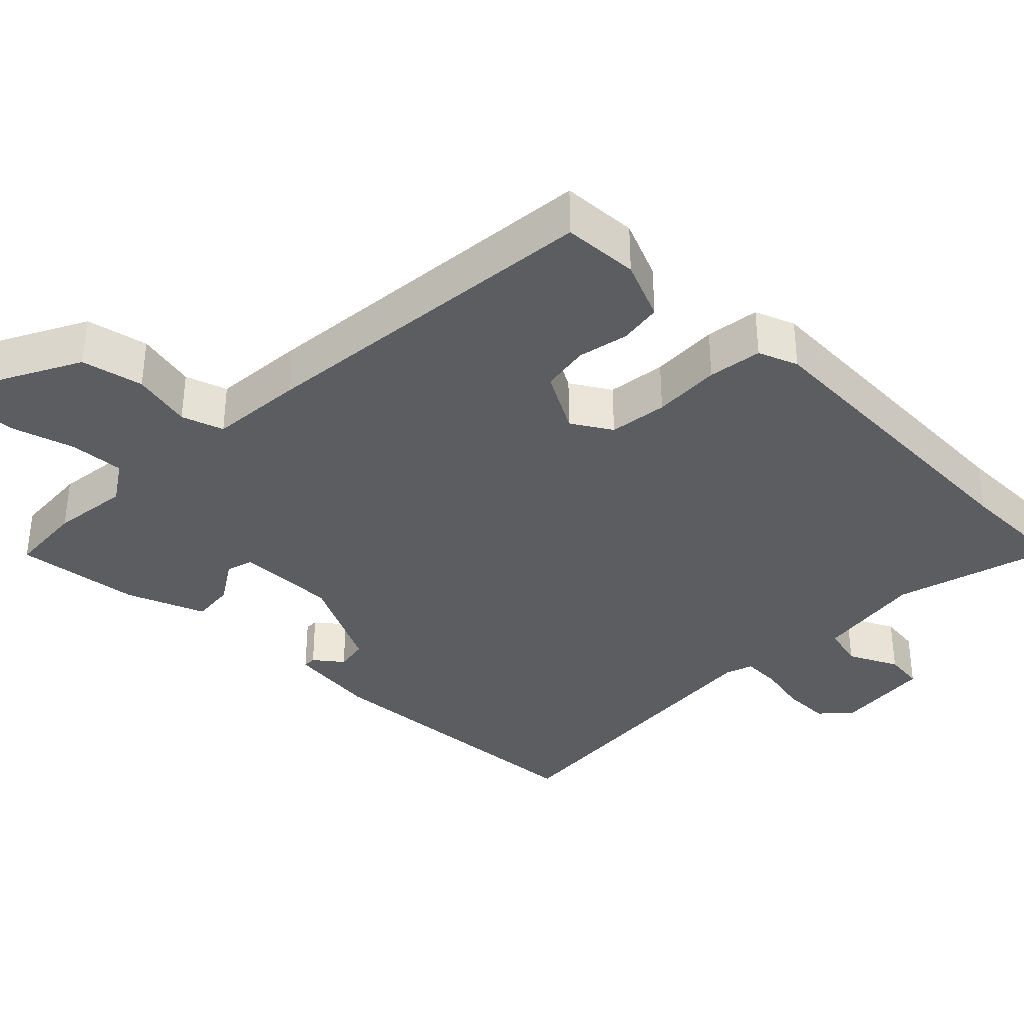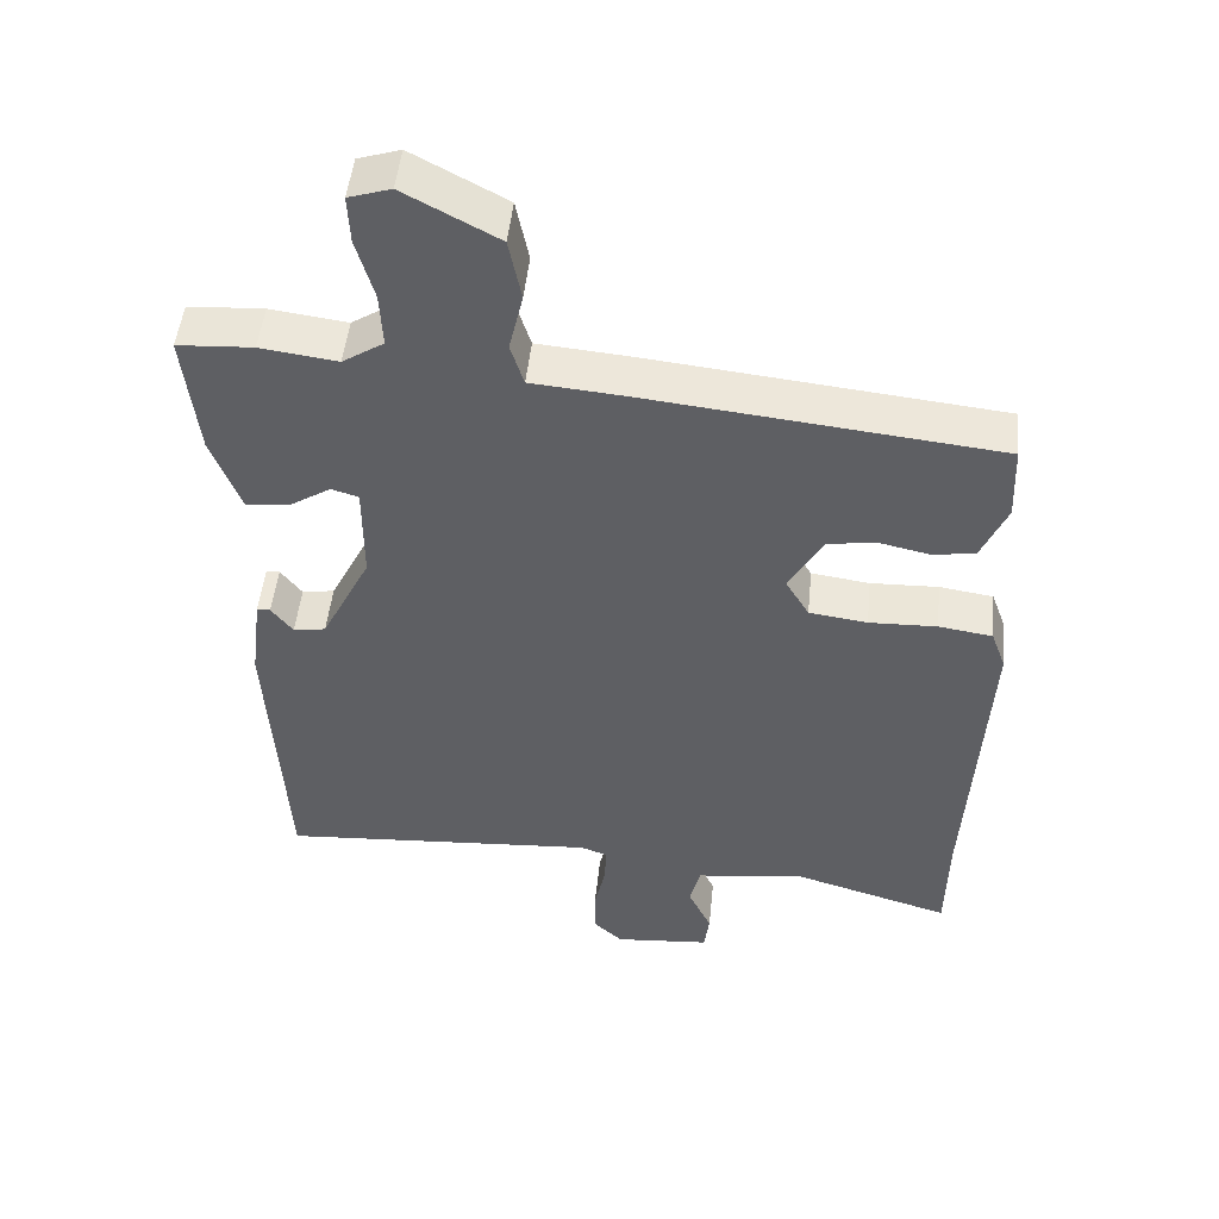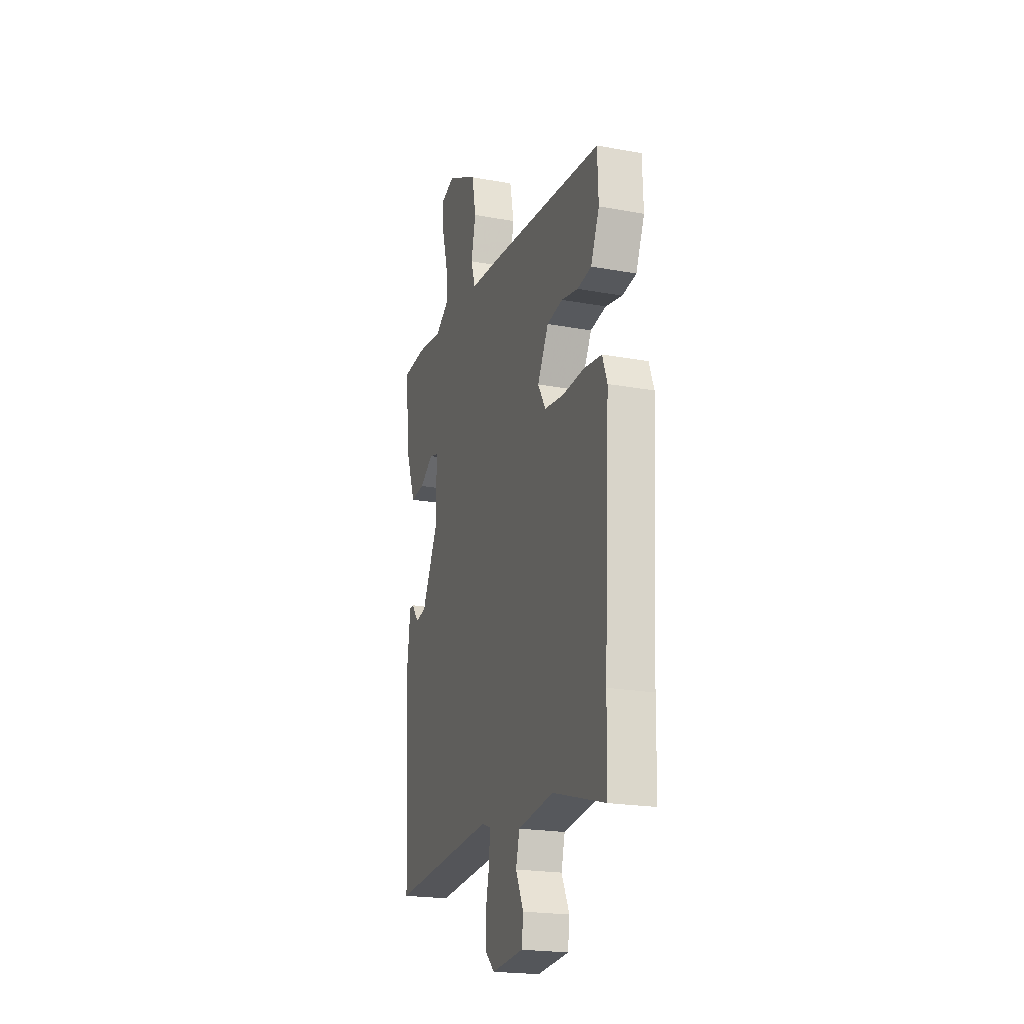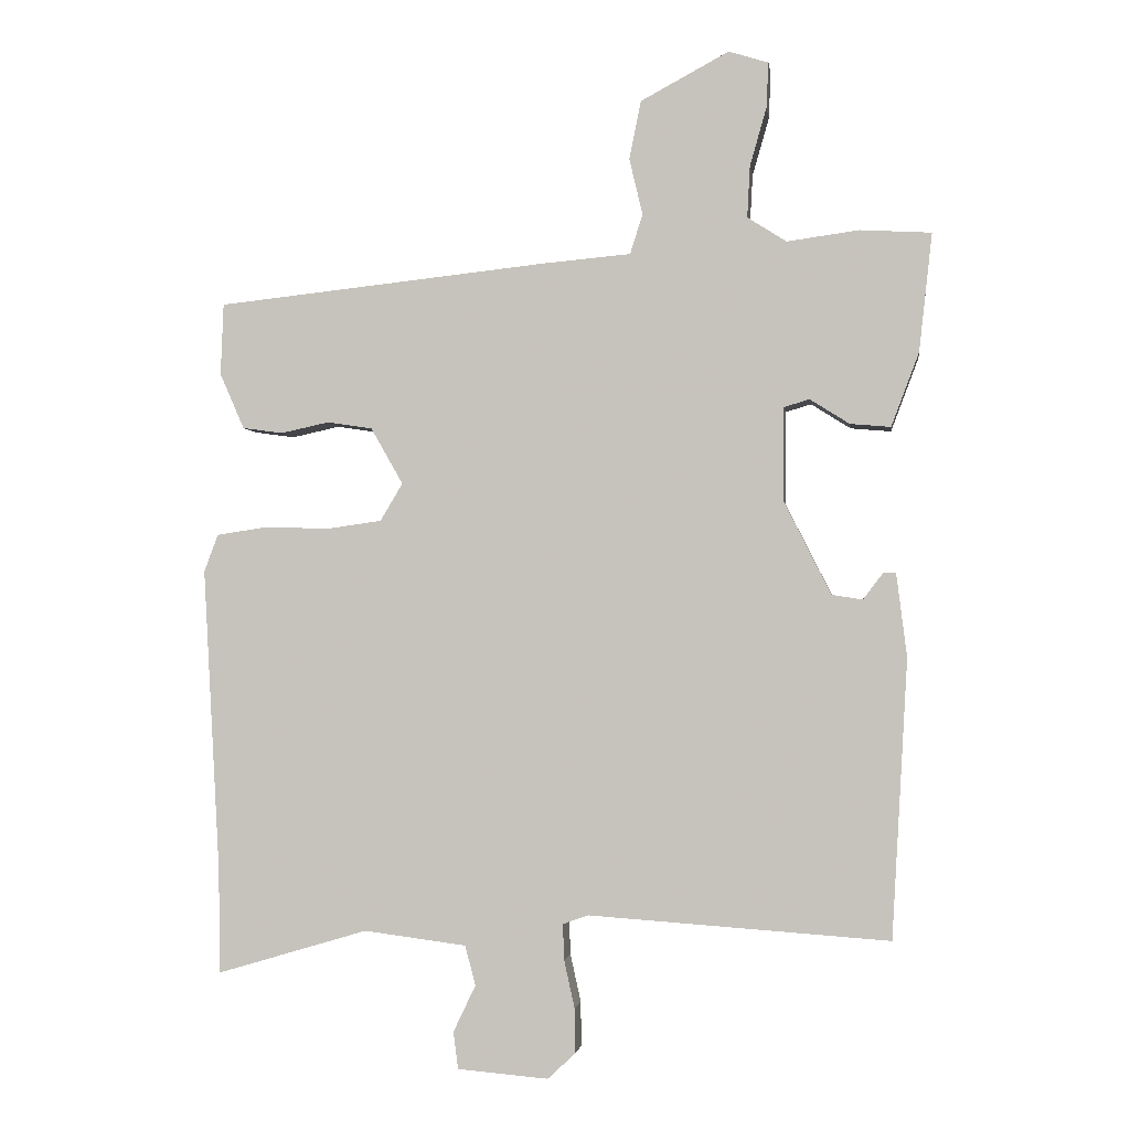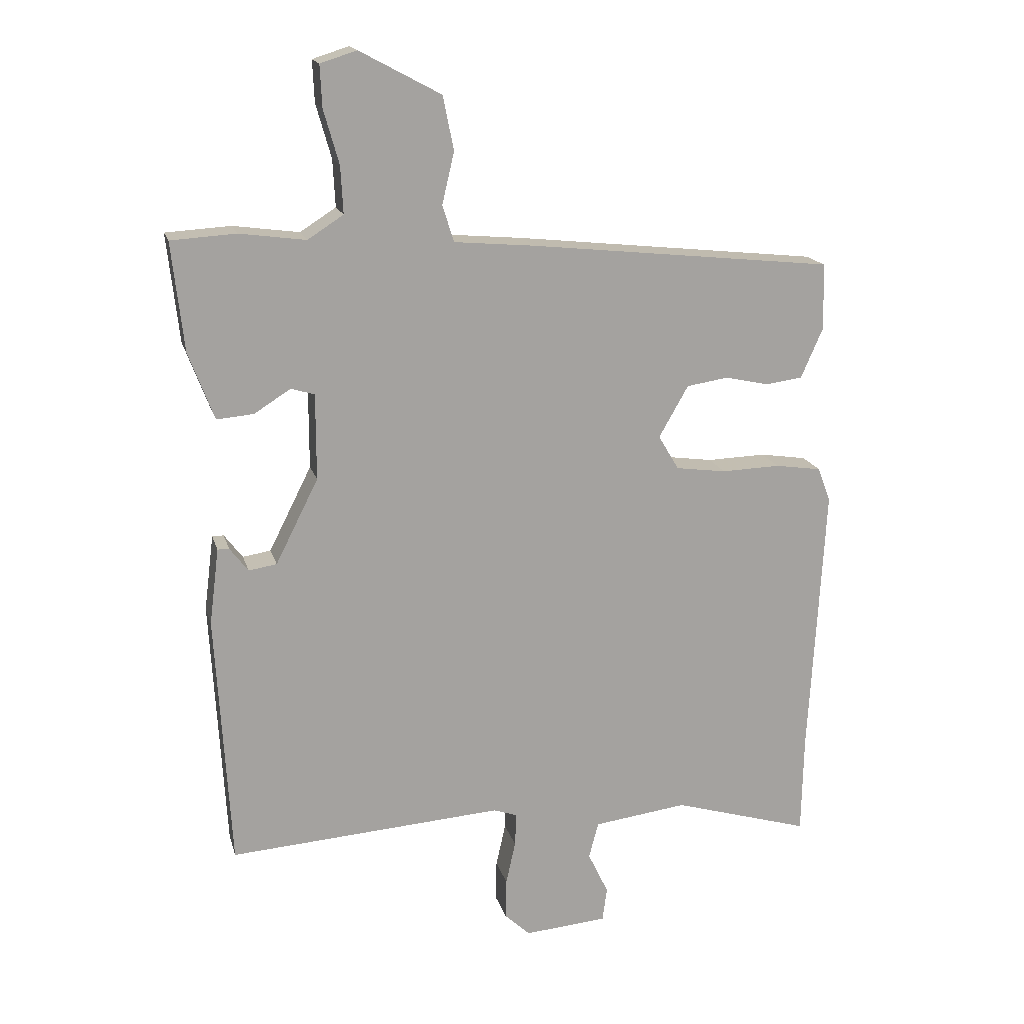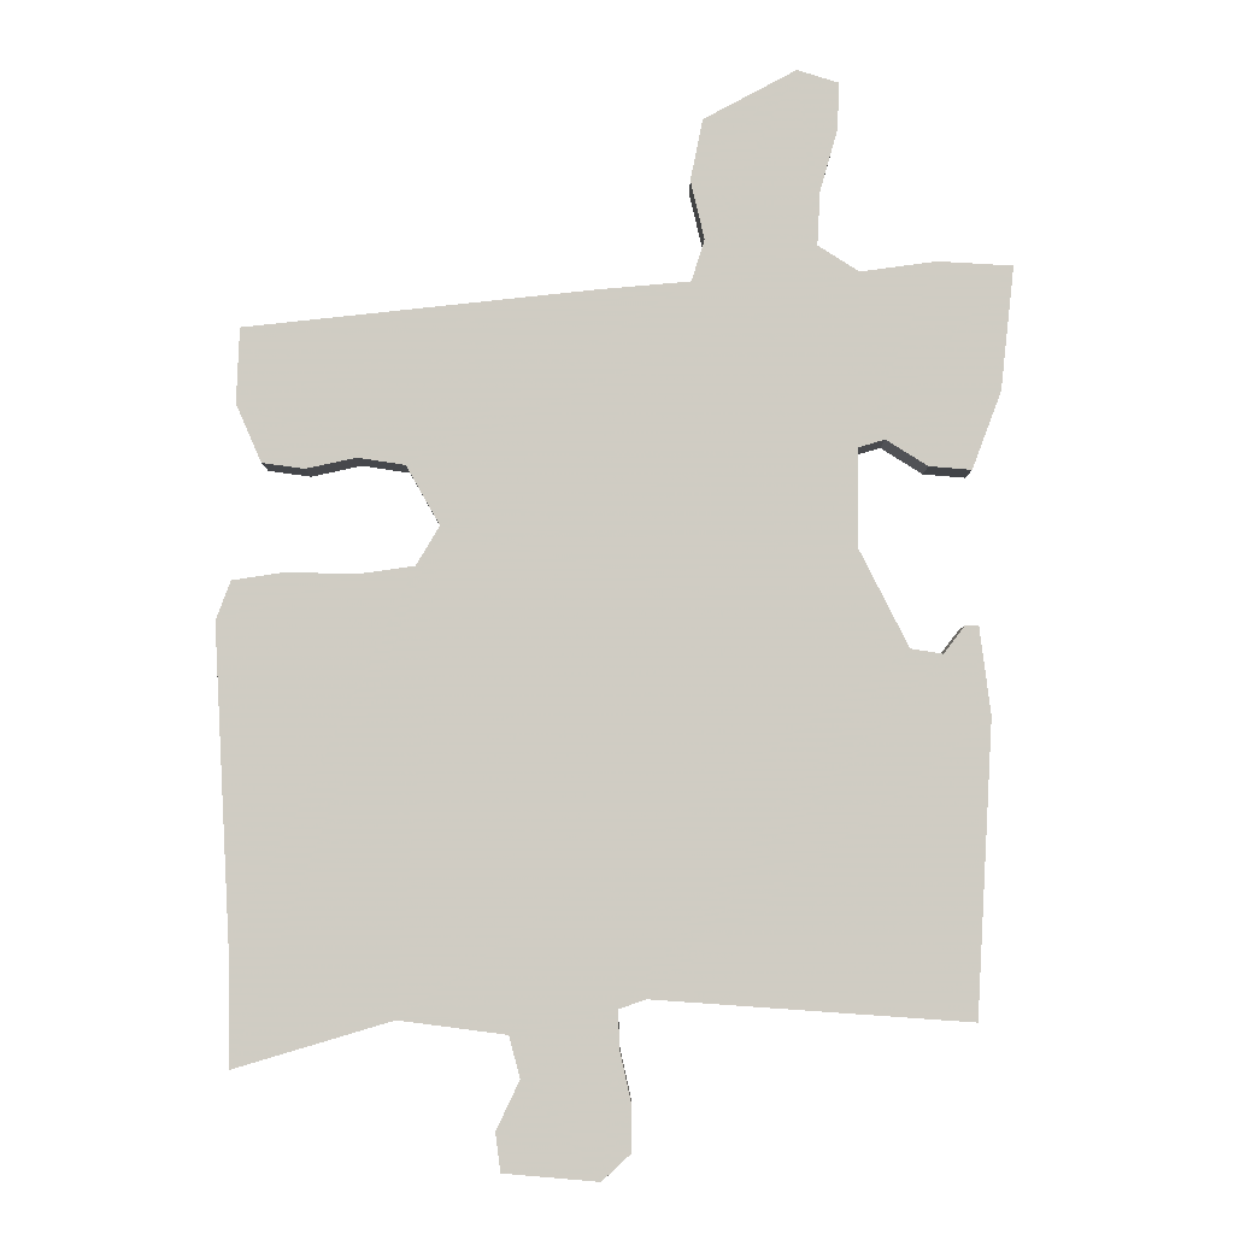
<metadata>
{"format":"obj","ext":"obj","renderer":"f3d","projection":"perspective","resolution":1024,"background":"white","views":[{"elev":-36.1,"azim":46.1,"up":"+Y"},{"elev":48.9,"azim":5.8,"up":"+Z"},{"elev":-21.1,"azim":71.8,"up":"+Z"},{"elev":-2.1,"azim":-172.4,"up":"+Z"},{"elev":17.1,"azim":-14.1,"up":"+Z"},{"elev":-5.7,"azim":-179.8,"up":"+Z"}]}
</metadata>
<code>
v 0.502 0.07 -0.41
v 0.499 0.07 -0.565
v 0.283 0.07 -0.501
v 0.136 0.07 -0.52
v 0.121 0.07 -0.577
v 0.153 0.07 -0.644
v 0.146 0.07 -0.697
v 0.016 0.07 -0.708
v -0.024 0.07 -0.671
v -0.023 0.07 -0.607
v -0.008 0.07 -0.539
v -0.006 0.07 -0.487
v -0.043 0.07 -0.474
v -0.474 0.07 -0.504
v -0.497 0.07 -0.105
v -0.482 0.07 0.015
v -0.464 0.07 0.015
v -0.435 0.07 -0.023
v -0.391 0.07 -0.016
v -0.324 0.07 0.117
v -0.324 0.07 0.252
v -0.361 0.07 0.263
v -0.418 0.07 0.227
v -0.476 0.07 0.222
v -0.516 0.07 0.328
v -0.535 0.07 0.498
v -0.433 0.07 0.504
v -0.329 0.07 0.49
v -0.273 0.07 0.526
v -0.277 0.07 0.6
v -0.301 0.07 0.684
v -0.304 0.07 0.749
v -0.247 0.07 0.767
v -0.12 0.07 0.699
v -0.103 0.07 0.615
v -0.122 0.07 0.534
v -0.104 0.07 0.477
v 0.022 0.07 0.466
v 0.499 0.07 0.415
v 0.503 0.07 0.312
v 0.468 0.07 0.232
v 0.41 0.07 0.224
v 0.341 0.07 0.239
v 0.276 0.07 0.229
v 0.23 0.07 0.148
v 0.262 0.07 0.094
v 0.341 0.07 0.083
v 0.433 0.07 0.086
v 0.506 0.07 0.075
v 0.526 0.07 0.021
v 0.502 0 -0.41
v 0.499 0 -0.565
v 0.283 0 -0.501
v 0.136 0 -0.52
v 0.121 0 -0.577
v 0.153 0 -0.644
v 0.146 0 -0.697
v 0.016 0 -0.708
v -0.024 0 -0.671
v -0.023 0 -0.607
v -0.008 0 -0.539
v -0.006 0 -0.487
v -0.043 0 -0.474
v -0.474 0 -0.504
v -0.497 0 -0.105
v -0.482 0 0.015
v -0.464 0 0.015
v -0.435 0 -0.023
v -0.391 0 -0.016
v -0.324 0 0.117
v -0.324 0 0.252
v -0.361 0 0.263
v -0.418 0 0.227
v -0.476 0 0.222
v -0.516 0 0.328
v -0.535 0 0.498
v -0.433 0 0.504
v -0.329 0 0.49
v -0.273 0 0.526
v -0.277 0 0.6
v -0.301 0 0.684
v -0.304 0 0.749
v -0.247 0 0.767
v -0.12 0 0.699
v -0.103 0 0.615
v -0.122 0 0.534
v -0.104 0 0.477
v 0.022 0 0.466
v 0.499 0 0.415
v 0.503 0 0.312
v 0.468 0 0.232
v 0.41 0 0.224
v 0.341 0 0.239
v 0.276 0 0.229
v 0.23 0 0.148
v 0.262 0 0.094
v 0.341 0 0.083
v 0.433 0 0.086
v 0.506 0 0.075
v 0.526 0 0.021
f 47 48 49 50
f 46 47 50 1
f 45 46 1 2
f 40 41 42 43
f 40 43 44
f 37 38 39 40
f 37 40 44
f 33 34 35 36
f 33 36 37
f 30 31 32 33
f 29 30 33 37
f 28 29 37 44
f 22 23 24 25
f 21 22 25 26
f 15 16 17 18
f 13 14 15 18
f 12 13 18 19
f 8 9 10 11
f 8 11 12
f 5 6 7 8
f 4 5 8 12
f 3 4 12 19
f 45 2 3 19
f 21 26 27 28
f 21 28 44 45
f 45 19 20
f 20 21 45
f 100 99 98 97
f 51 100 97 96
f 52 51 96 95
f 93 92 91 90
f 94 93 90
f 90 89 88 87
f 94 90 87
f 86 85 84 83
f 87 86 83
f 83 82 81 80
f 87 83 80 79
f 94 87 79 78
f 75 74 73 72
f 76 75 72 71
f 68 67 66 65
f 68 65 64 63
f 69 68 63 62
f 61 60 59 58
f 62 61 58
f 58 57 56 55
f 62 58 55 54
f 69 62 54 53
f 69 53 52 95
f 78 77 76 71
f 95 94 78 71
f 70 69 95
f 95 71 70
f 1 51 52 2
f 2 52 53 3
f 3 53 54 4
f 4 54 55 5
f 5 55 56 6
f 6 56 57 7
f 7 57 58 8
f 8 58 59 9
f 9 59 60 10
f 10 60 61 11
f 11 61 62 12
f 12 62 63 13
f 13 63 64 14
f 14 64 65 15
f 15 65 66 16
f 16 66 67 17
f 17 67 68 18
f 18 68 69 19
f 19 69 70 20
f 20 70 71 21
f 21 71 72 22
f 22 72 73 23
f 23 73 74 24
f 24 74 75 25
f 25 75 76 26
f 26 76 77 27
f 27 77 78 28
f 28 78 79 29
f 29 79 80 30
f 30 80 81 31
f 31 81 82 32
f 32 82 83 33
f 33 83 84 34
f 34 84 85 35
f 35 85 86 36
f 36 86 87 37
f 37 87 88 38
f 38 88 89 39
f 39 89 90 40
f 40 90 91 41
f 41 91 92 42
f 42 92 93 43
f 43 93 94 44
f 44 94 95 45
f 45 95 96 46
f 46 96 97 47
f 47 97 98 48
f 48 98 99 49
f 49 99 100 50
f 50 100 51 1

</code>
